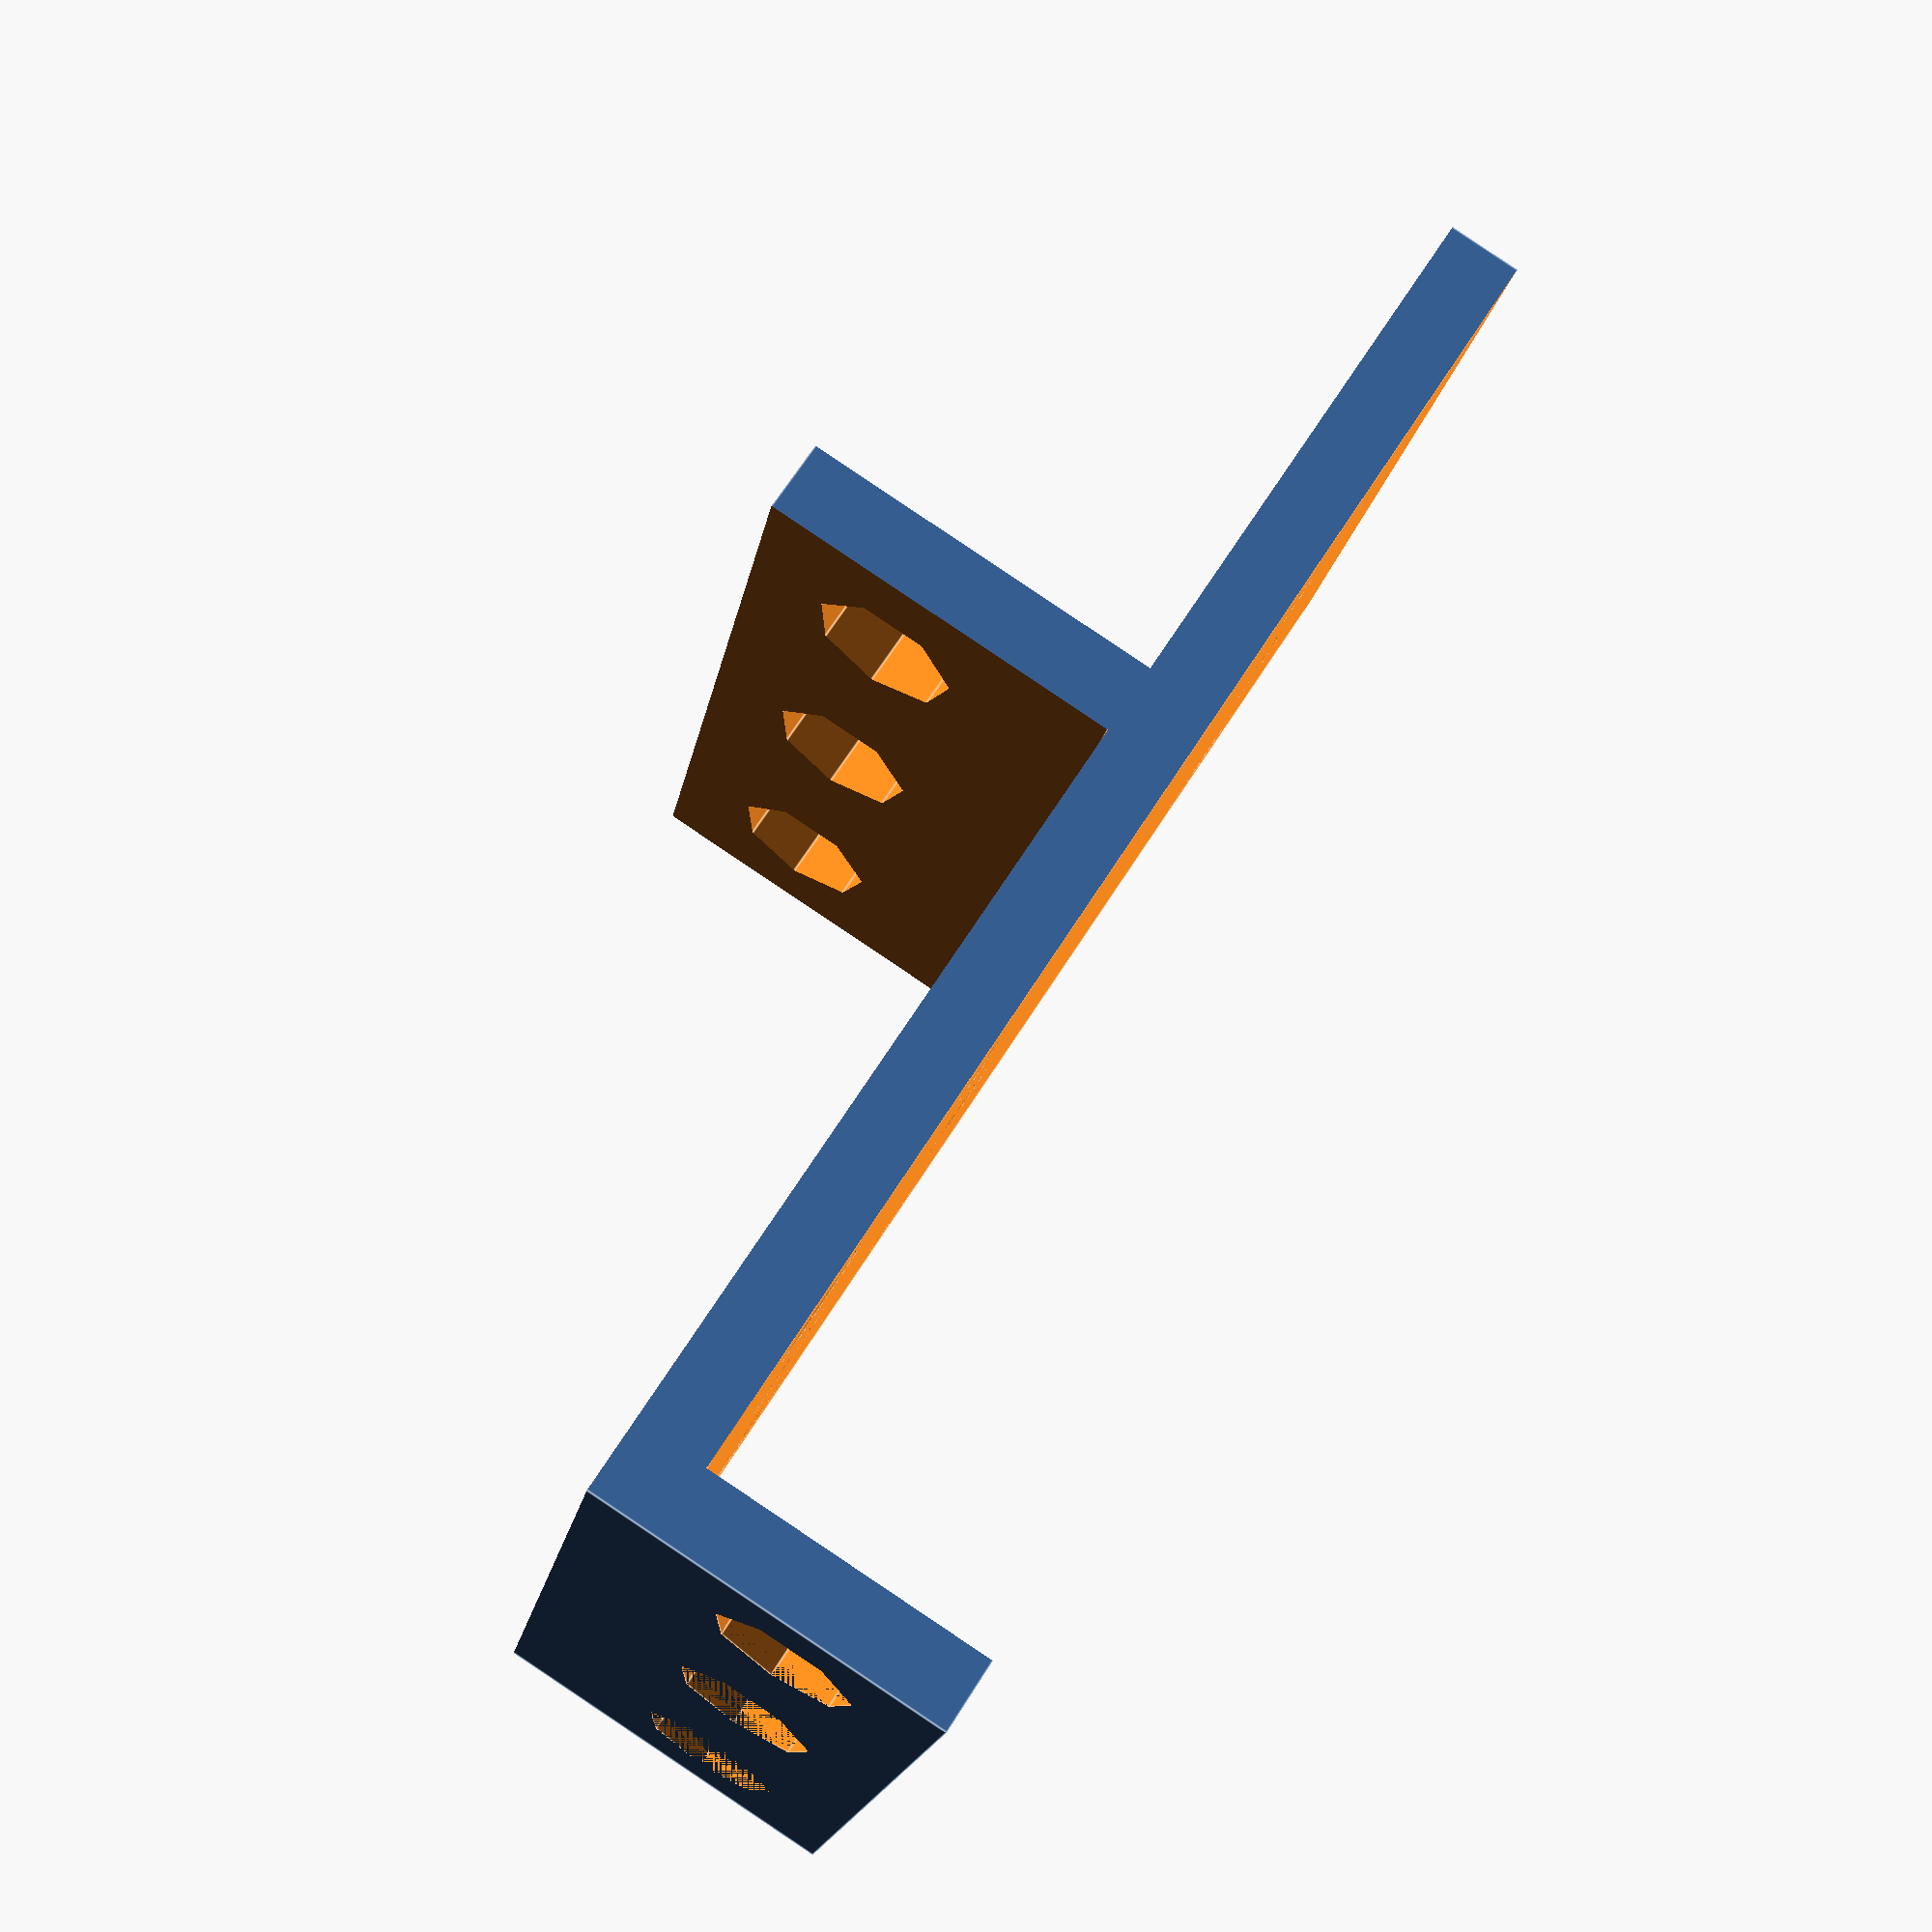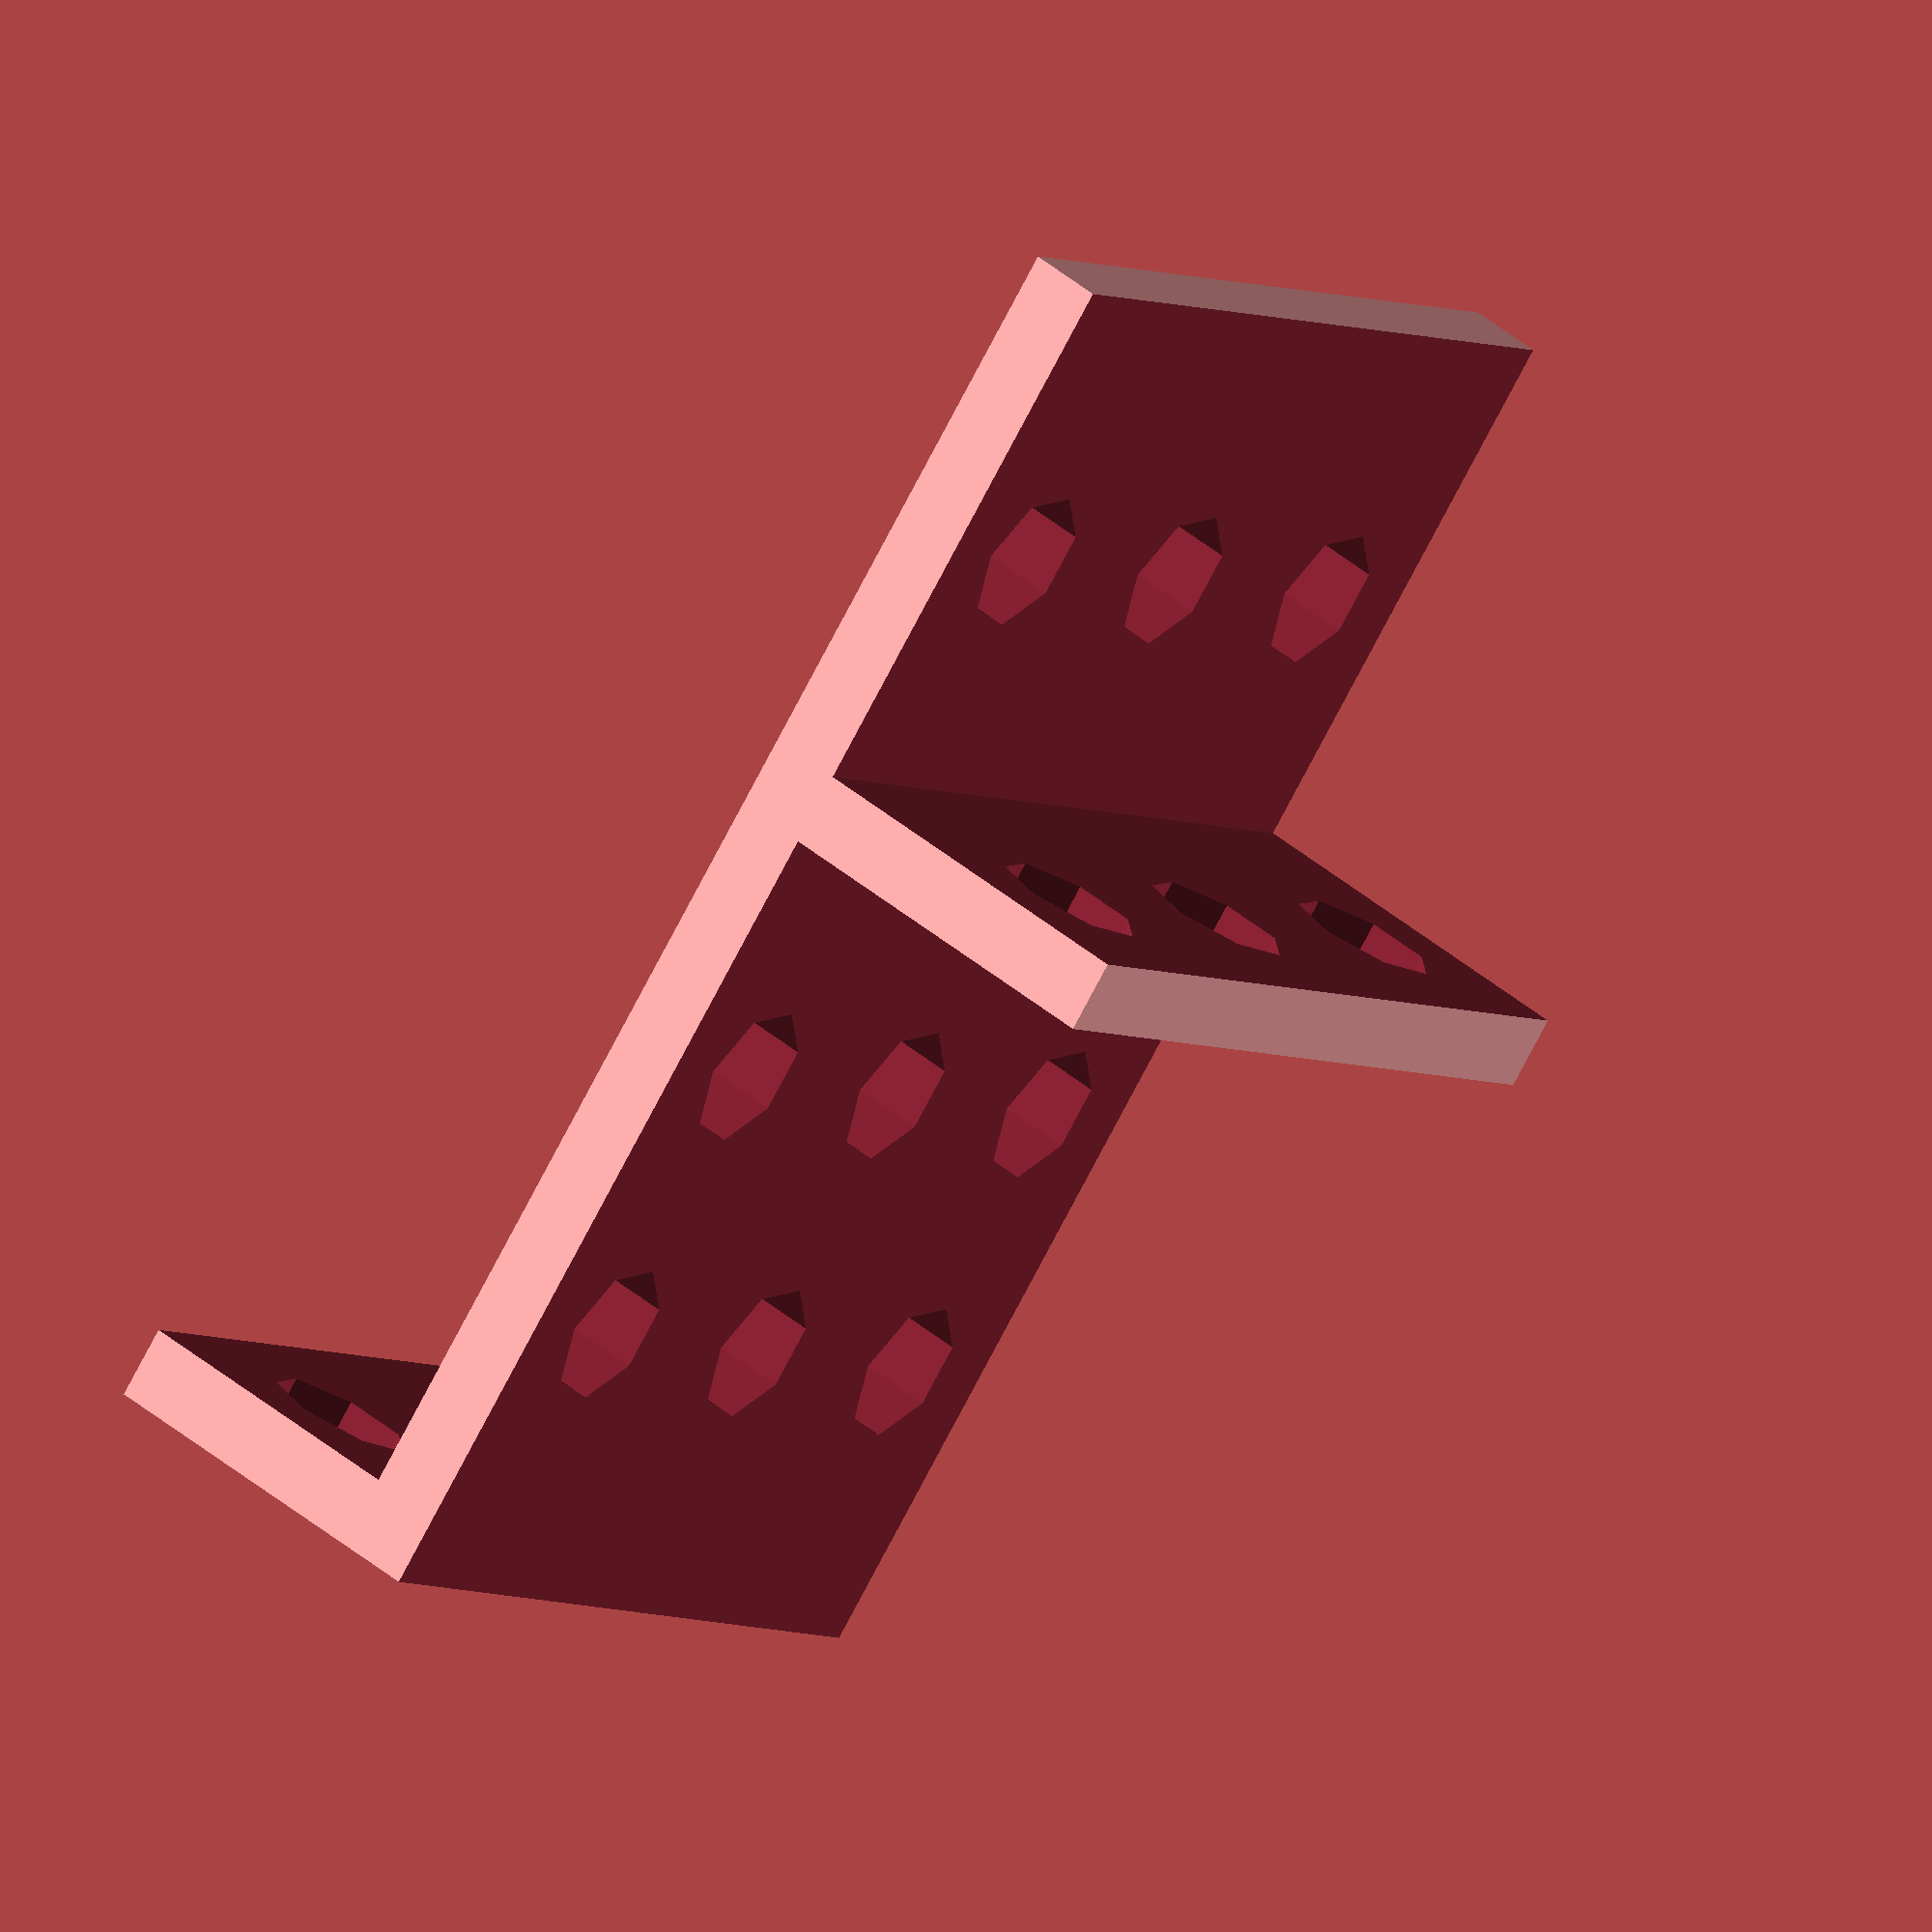
<openscad>
largeur = 3;
hauteur = 5;
epaisseur = 2;
difference(){
difference(){
    cube([largeur*8, 20, hauteur*8]);
    translate([-1,-1,epaisseur]){
        cube([largeur*8+2, 8+1, hauteur*8]);
    };
    translate([-1,8+epaisseur,24+epaisseur/2]){
        cube([largeur*8+2, 8+epaisseur+2, 24+epaisseur/2]);
    };
    translate([-1,8+epaisseur,-1]){
        cube([largeur*8+2, 8+epaisseur+2, 24-epaisseur/2+1]);
    };
};


union(){
for(i=[0:largeur]){
    for(j=[0:1]){
      
        translate([4+i*8, 12, 8+j*8]){
            rotate([90,0,0]){
            cylinder(h=4, r= 2);
            }
        }
    };
    for(j=[3:hauteur-2]){
      
        translate([4+i*8, 12, 8+j*8]){
            rotate([90,0,0]){
            cylinder(h=4, r= 2);
            }
        }
    }
    
    
    }
};
union(){
    for(i=[0:largeur]){
        translate([4+i*8, 4, 0]){
            cylinder(h=4, r=2);
            }
    }
};

union(){
    for(i=[0:largeur]){
        translate([4+i*8, 16, 0]){
            cylinder(h=32, r=2);
            }
    }
};

}
</openscad>
<views>
elev=292.9 azim=79.2 roll=212.2 proj=p view=edges
elev=76.9 azim=123.7 roll=332.3 proj=o view=wireframe
</views>
